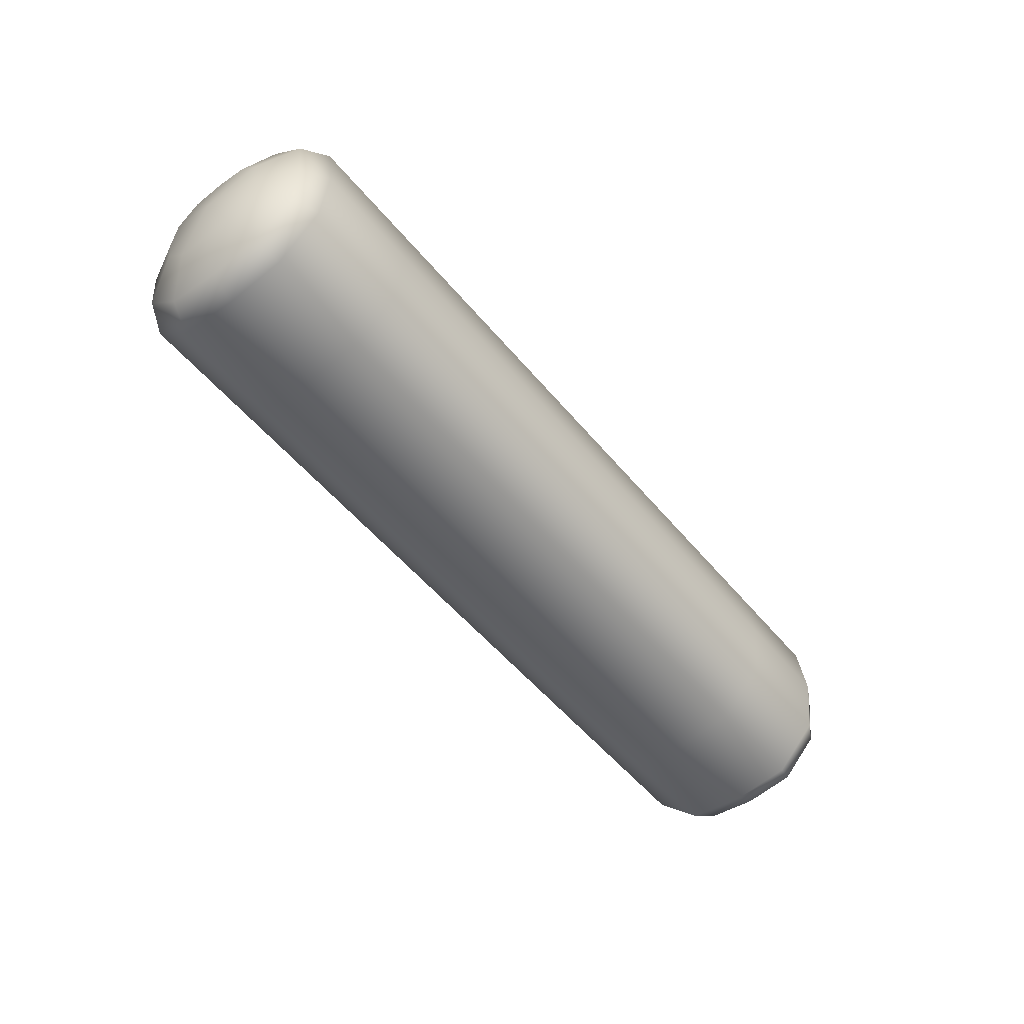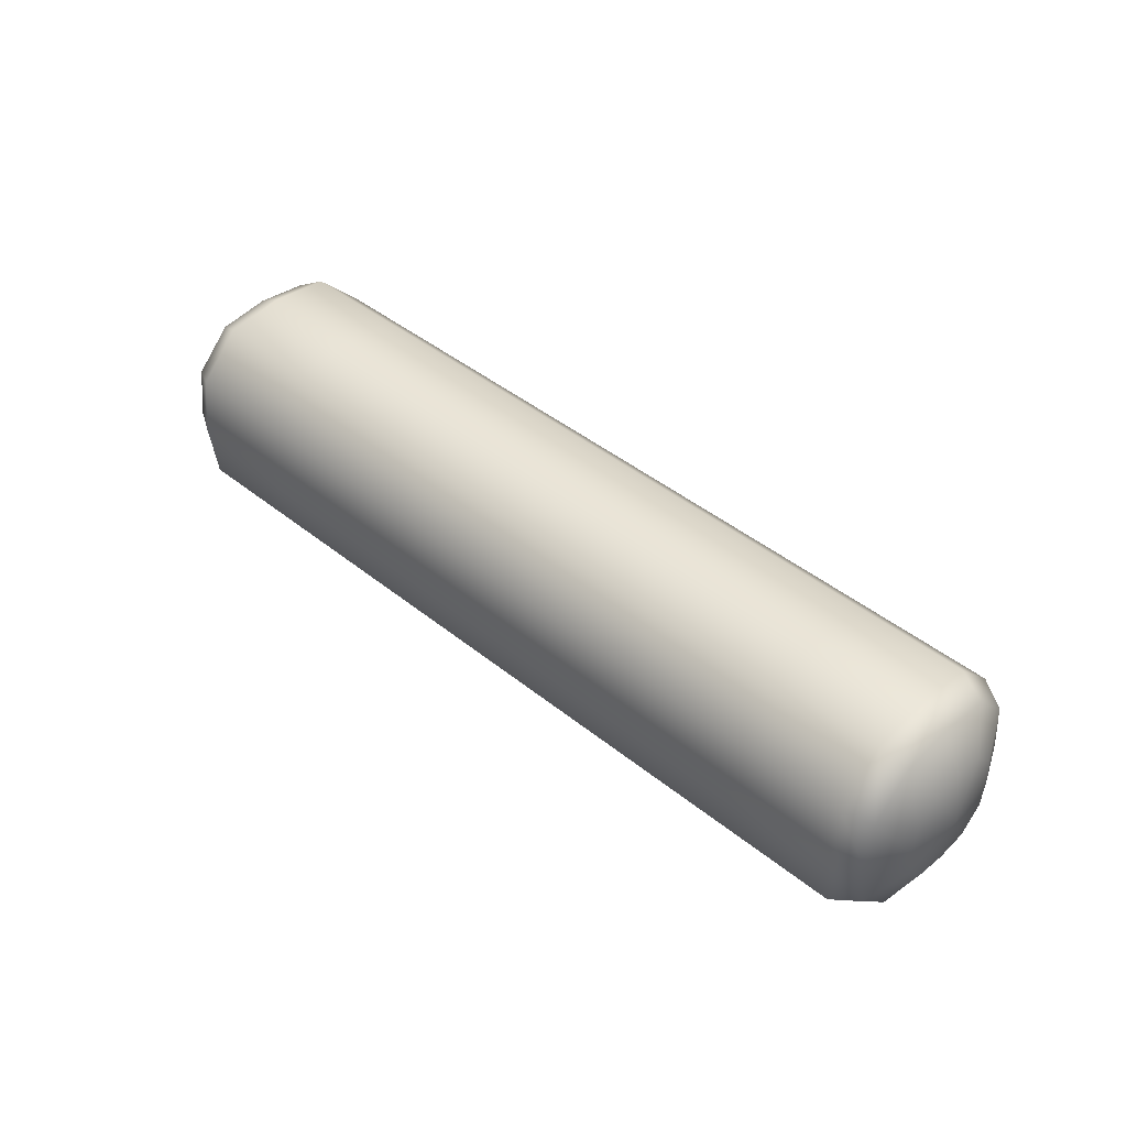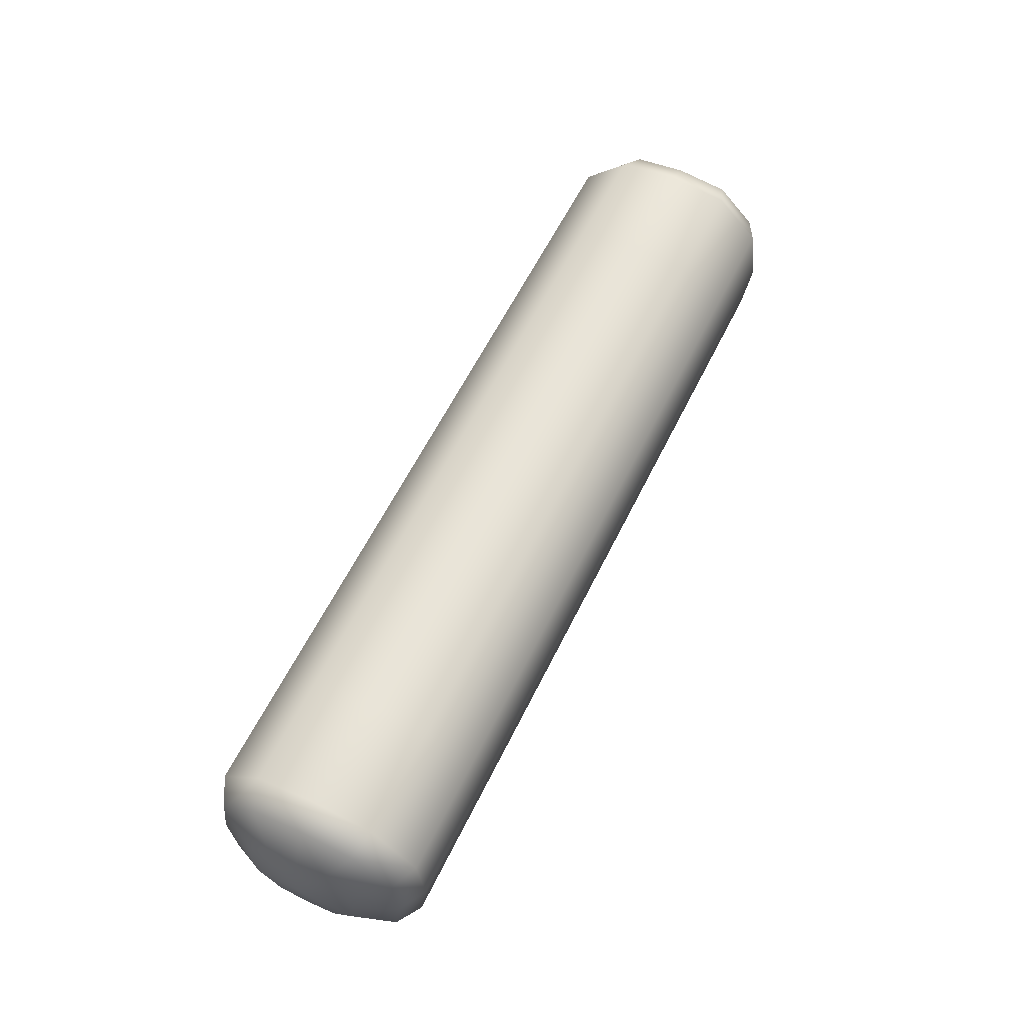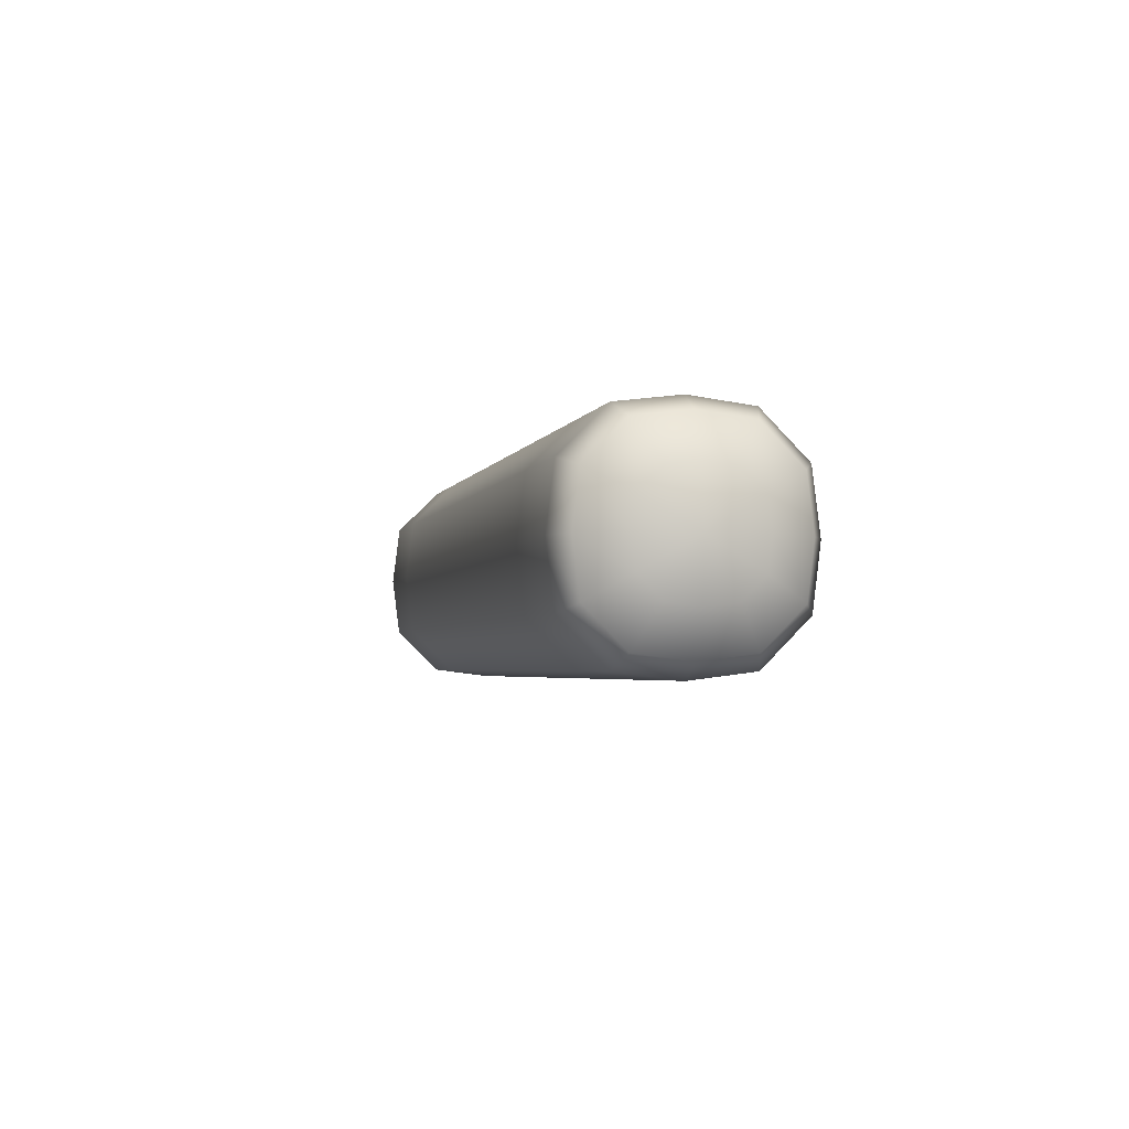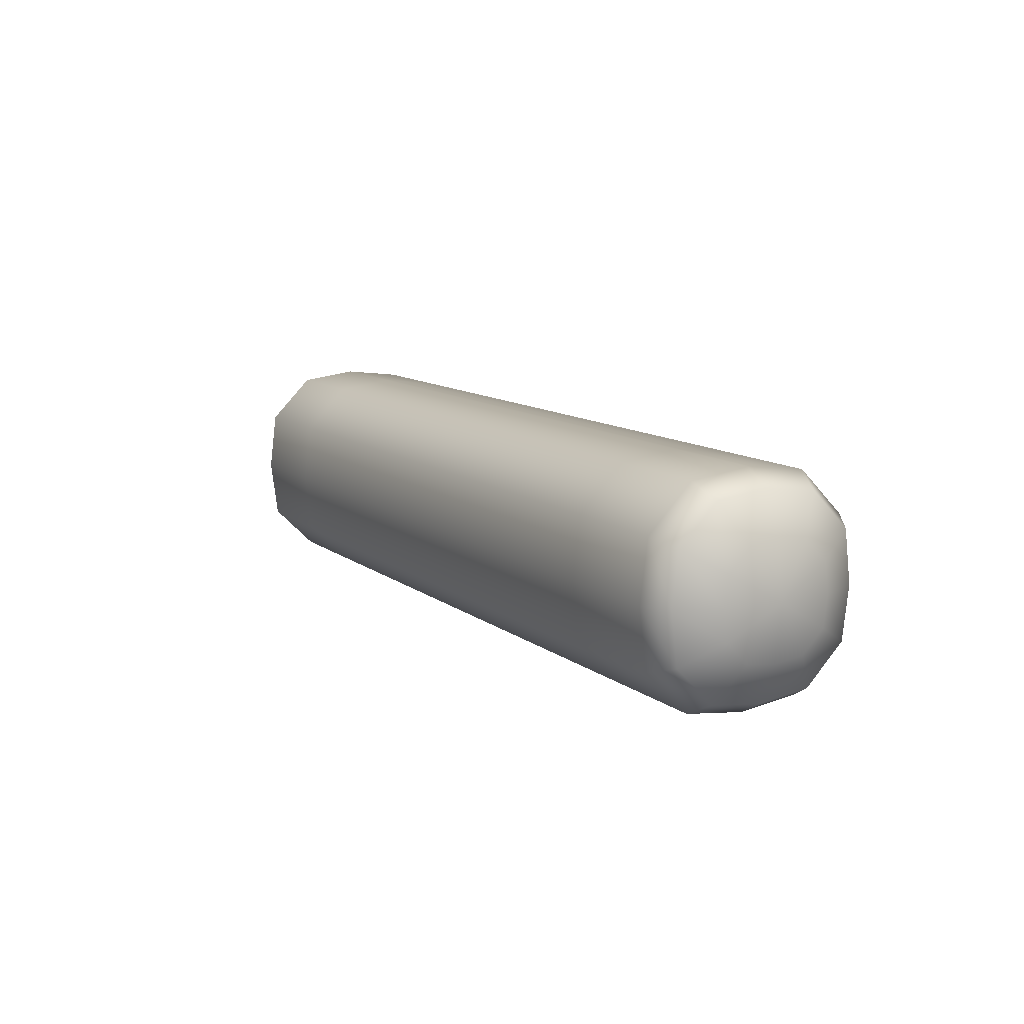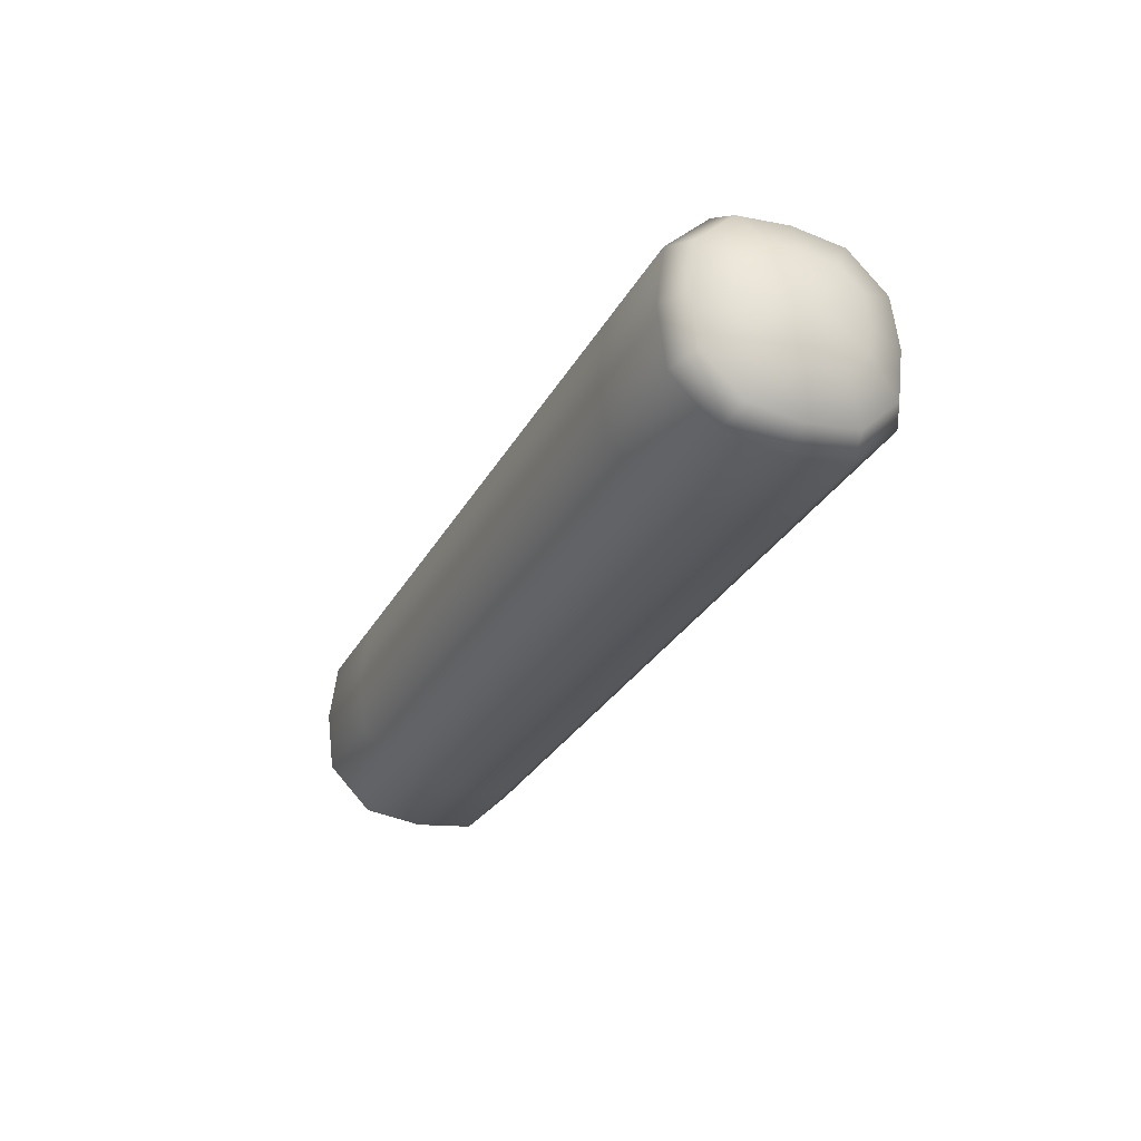
<metadata>
{"format":"obj","ext":"obj","renderer":"f3d","projection":"perspective","resolution":1024,"background":"white","views":[{"elev":-53.2,"azim":128.6,"up":"+Z"},{"elev":43.4,"azim":-136.4,"up":"+Y"},{"elev":60.0,"azim":-63.9,"up":"+Y"},{"elev":-3.0,"azim":77.0,"up":"+Z"},{"elev":11.1,"azim":-119.6,"up":"+Y"},{"elev":-29.3,"azim":-114.0,"up":"+Y"}]}
</metadata>
<code>
g default
v -1.123 0.151 0.08664
v -1.123 0.08763 0.1501
v -1.123 0.001 0.1609
v -1.123 -0.08563 0.1501
v -1.123 -0.149 0.08664
v -1.123 -0.1599 8e-06
v -1.123 -0.149 -0.08662
v -1.123 -0.08563 -0.15
v -1.123 0.001 -0.1609
v -1.123 0.08763 -0.15
v -1.123 0.151 -0.08662
v -1.123 0.1619 8e-06
v -1.067 0.2609 0.1501
v -1.067 0.151 0.2599
v -1.067 0.001 0.2787
v -1.067 -0.149 0.2599
v -1.067 -0.2589 0.1501
v -1.067 -0.2777 8e-06
v -1.067 -0.2589 -0.15
v -1.067 -0.149 -0.2599
v -1.067 0.001 -0.2787
v -1.067 0.151 -0.2599
v -1.067 0.2609 -0.15
v -1.067 0.2797 8e-06
v -0.9907 0.3011 0.1733
v -0.9907 0.1743 0.3001
v -0.9907 0.001 0.3218
v -0.9907 -0.1723 0.3001
v -0.9907 -0.2991 0.1733
v -0.9907 -0.3208 8e-06
v -0.9907 -0.2991 -0.1732
v -0.9907 -0.1723 -0.3001
v -0.9907 0.001 -0.3218
v -0.9907 0.1743 -0.3001
v -0.9907 0.3011 -0.1732
v -0.9907 0.3228 8e-06
v 1.414 0.3011 0.1733
v 1.414 0.1743 0.3001
v 1.414 0.001 0.3218
v 1.414 -0.1723 0.3001
v 1.414 -0.2991 0.1733
v 1.414 -0.3208 -1e-06
v 1.414 -0.2991 -0.1733
v 1.414 -0.1723 -0.3001
v 1.414 0.001 -0.3218
v 1.414 0.1743 -0.3001
v 1.414 0.3011 -0.1733
v 1.414 0.3228 -1e-06
v 1.49 0.2609 0.15
v 1.49 0.151 0.2599
v 1.49 0.001 0.2787
v 1.49 -0.149 0.2599
v 1.49 -0.2589 0.15
v 1.49 -0.2777 -1e-06
v 1.49 -0.2589 -0.15
v 1.49 -0.149 -0.2599
v 1.49 0.001 -0.2787
v 1.49 0.151 -0.2599
v 1.49 0.2609 -0.15
v 1.49 0.2797 -1e-06
v 1.546 0.151 0.08663
v 1.546 0.08763 0.15
v 1.546 0.001 0.1609
v 1.546 -0.08563 0.15
v 1.546 -0.149 0.08663
v 1.546 -0.1599 -1e-06
v 1.546 -0.149 -0.08663
v 1.546 -0.08563 -0.15
v 1.546 0.001 -0.1609
v 1.546 0.08763 -0.15
v 1.546 0.151 -0.08663
v 1.546 0.1619 -1e-06
v -1.143 0.001 8e-06
v 1.567 0.001 -1e-06
v 1.098 -0.1723 0.3001
v 1.098 0.001 0.3218
v 1.098 0.1743 0.3001
v 1.098 0.3011 0.1733
v 1.098 0.3228 0
v 1.098 0.3011 -0.1733
v 1.098 0.1743 -0.3001
v 1.098 0.001 -0.3218
v 1.098 -0.1723 -0.3001
v 1.098 -0.2991 -0.1733
v 1.098 -0.3208 0
v 1.098 -0.2991 0.1733
v -0.6752 -0.1723 0.3001
v -0.6752 0.001 0.3218
v -0.6752 0.1743 0.3001
v -0.6752 0.3011 0.1733
v -0.6752 0.3228 6e-06
v -0.6752 0.3011 -0.1733
v -0.6752 0.1743 -0.3001
v -0.6752 0.001 -0.3218
v -0.6752 -0.1723 -0.3001
v -0.6752 -0.2991 -0.1733
v -0.6752 -0.3208 6e-06
v -0.6752 -0.2991 0.1733
g FoodMediumLUpperLeg
f 1 2 14 13
f 2 3 15 14
f 3 4 16 15
f 4 5 17 16
f 5 6 18 17
f 6 7 19 18
f 7 8 20 19
f 8 9 21 20
f 9 10 22 21
f 10 11 23 22
f 11 12 24 23
f 12 1 13 24
f 13 14 26 25
f 14 15 27 26
f 15 16 28 27
f 16 17 29 28
f 17 18 30 29
f 18 19 31 30
f 19 20 32 31
f 20 21 33 32
f 21 22 34 33
f 22 23 35 34
f 23 24 36 35
f 24 13 25 36
f 25 26 89 90
f 26 27 88 89
f 27 28 87 88
f 28 29 98 87
f 29 30 97 98
f 30 31 96 97
f 31 32 95 96
f 32 33 94 95
f 33 34 93 94
f 34 35 92 93
f 35 36 91 92
f 36 25 90 91
f 37 38 50 49
f 38 39 51 50
f 39 40 52 51
f 40 41 53 52
f 41 42 54 53
f 42 43 55 54
f 43 44 56 55
f 44 45 57 56
f 45 46 58 57
f 46 47 59 58
f 47 48 60 59
f 48 37 49 60
f 49 50 62 61
f 50 51 63 62
f 51 52 64 63
f 52 53 65 64
f 53 54 66 65
f 54 55 67 66
f 55 56 68 67
f 56 57 69 68
f 57 58 70 69
f 58 59 71 70
f 59 60 72 71
f 60 49 61 72
f 2 1 73
f 3 2 73
f 4 3 73
f 5 4 73
f 6 5 73
f 7 6 73
f 8 7 73
f 9 8 73
f 10 9 73
f 11 10 73
f 12 11 73
f 1 12 73
f 61 62 74
f 62 63 74
f 63 64 74
f 64 65 74
f 65 66 74
f 66 67 74
f 67 68 74
f 68 69 74
f 69 70 74
f 70 71 74
f 71 72 74
f 72 61 74
f 76 75 40 39
f 77 76 39 38
f 78 77 38 37
f 79 78 37 48
f 80 79 48 47
f 81 80 47 46
f 82 81 46 45
f 83 82 45 44
f 84 83 44 43
f 85 84 43 42
f 86 85 42 41
f 75 86 41 40
f 88 87 75 76
f 89 88 76 77
f 90 89 77 78
f 91 90 78 79
f 92 91 79 80
f 93 92 80 81
f 94 93 81 82
f 95 94 82 83
f 96 95 83 84
f 97 96 84 85
f 98 97 85 86
f 87 98 86 75

</code>
